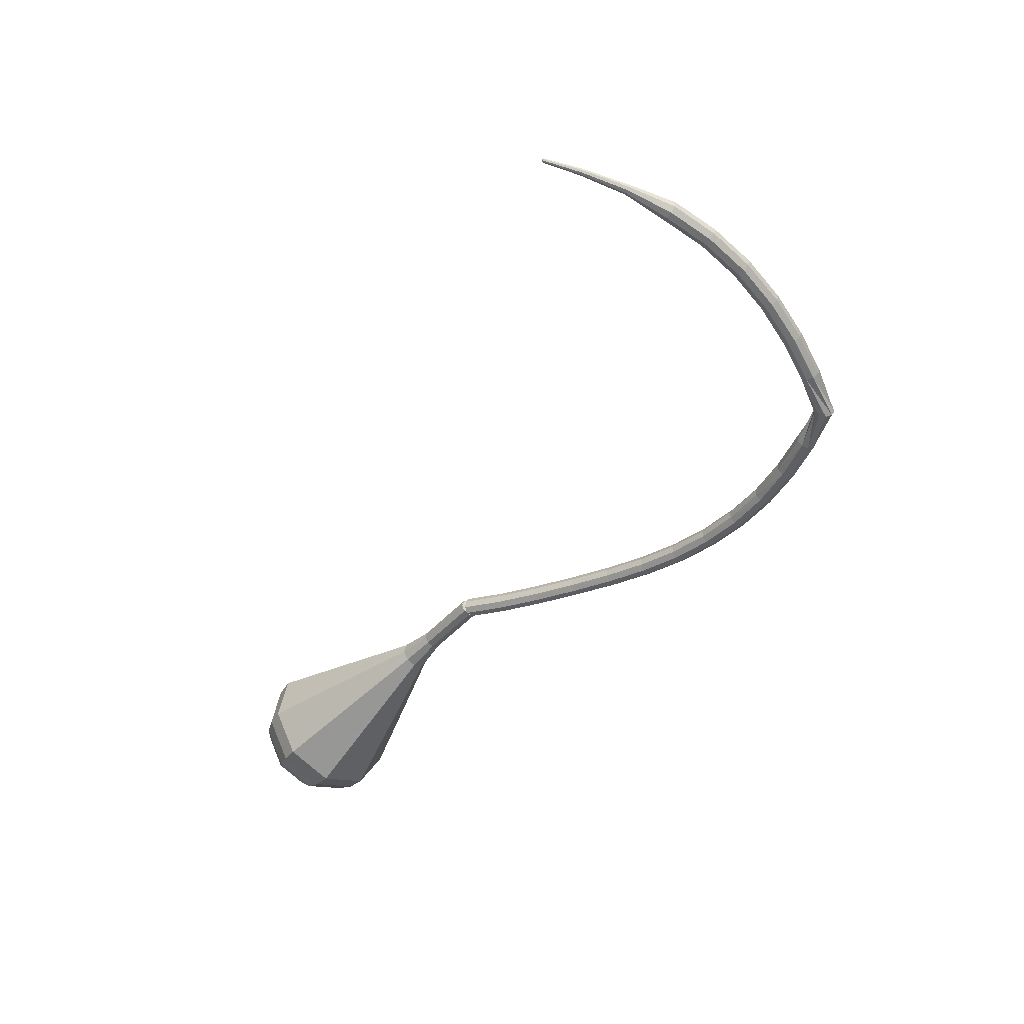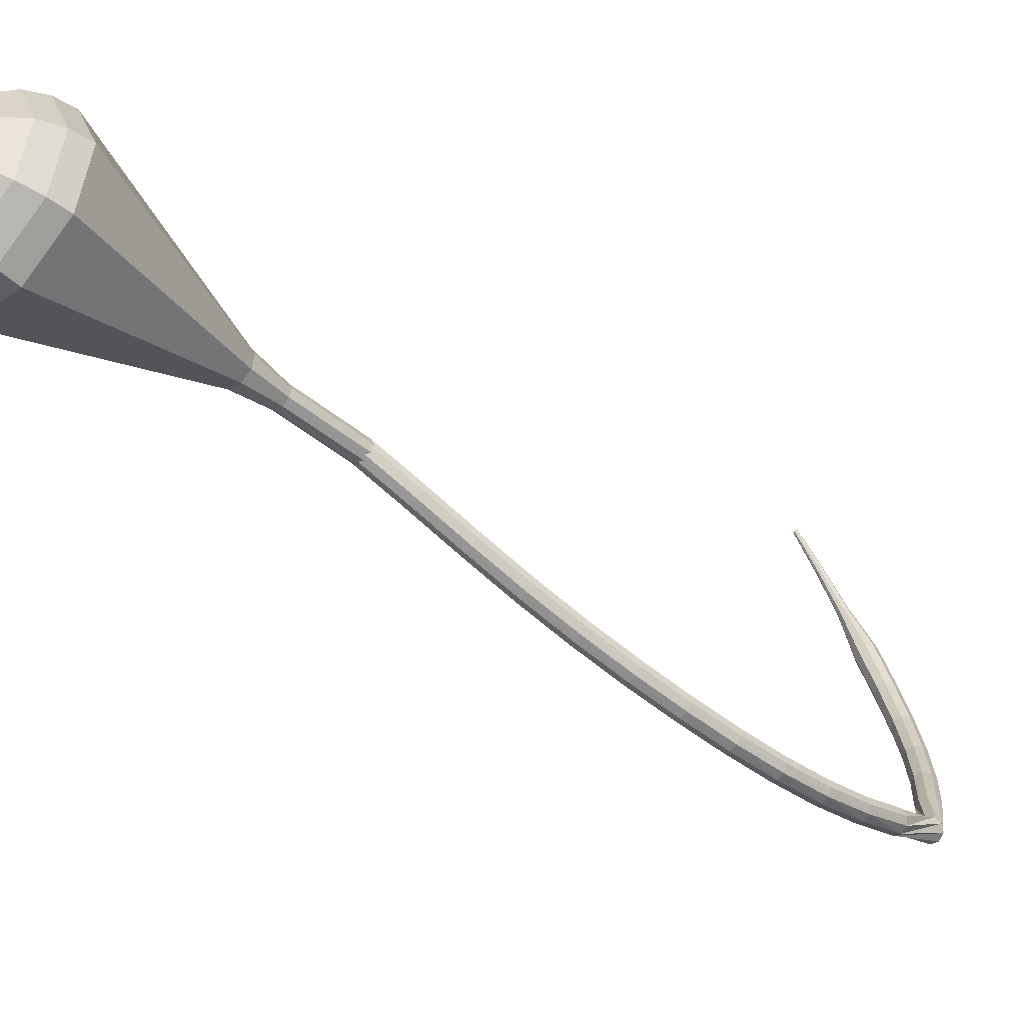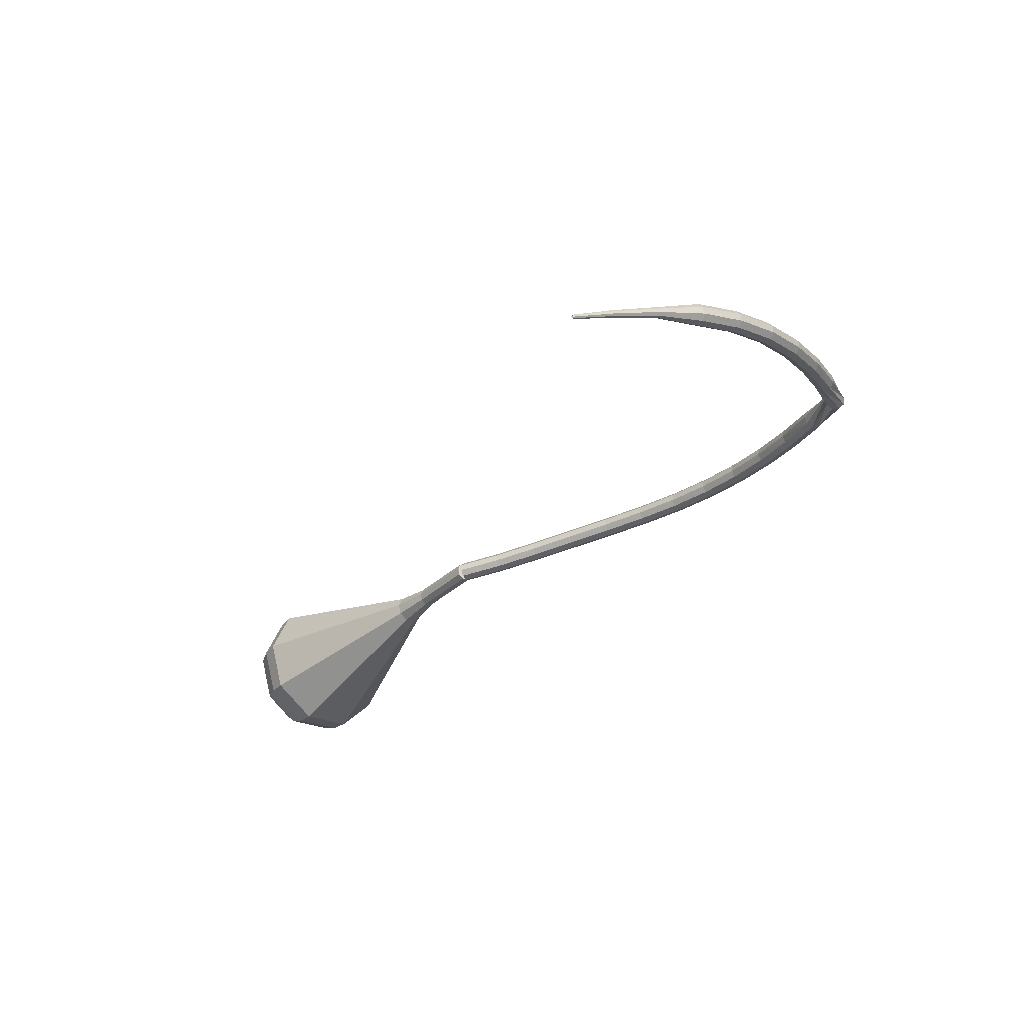
<metadata>
{"format":"obj","ext":"obj","renderer":"f3d","projection":"perspective","resolution":1024,"background":"white","views":[{"elev":34.6,"azim":-119.6,"up":"+Z"},{"elev":-3.9,"azim":-159.7,"up":"+Y"},{"elev":60.5,"azim":-141.6,"up":"+Z"}]}
</metadata>
<code>
g tube1
v 122.3 122.3 100.3
v 122.3 121.9 99.67
v 122.6 121.4 99.36
v 123.1 120.9 99.47
v 123.6 120.8 99.95
v 123.8 120.9 100.6
v 123.6 121.4 101.1
v 123.2 121.9 101.2
v 122.7 122.3 100.9
v 122.3 122.3 100.3
v 119.4 119.4 102
v 119.3 119.1 101.4
v 119.6 118.6 101
v 120.2 118.1 101.2
v 120.6 118 101.6
v 120.8 118.2 102.3
v 120.6 118.6 102.7
v 120.2 119.1 102.9
v 119.7 119.5 102.5
v 119.4 119.4 102
v 116.4 116.5 103.9
v 116.4 116.2 103.3
v 116.7 115.6 103
v 117.2 115.2 103.1
v 117.7 115 103.6
v 117.9 115.2 104.2
v 117.7 115.7 104.7
v 117.3 116.2 104.8
v 116.8 116.6 104.4
v 116.4 116.5 103.9
v 113.5 113.6 105.9
v 113.4 113.3 105.4
v 113.7 112.7 105.1
v 114.2 112.3 105.2
v 114.7 112.1 105.6
v 114.9 112.4 106.2
v 114.8 112.8 106.7
v 114.4 113.4 106.8
v 113.8 113.7 106.5
v 113.5 113.6 105.9
v 110.6 110.9 108.1
v 110.5 110.5 107.6
v 110.8 110 107.3
v 111.3 109.5 107.4
v 111.8 109.4 107.8
v 112 109.6 108.4
v 111.9 110.1 108.9
v 111.5 110.7 109
v 111 111 108.7
v 110.6 110.9 108.1
v 107.8 108.4 110.5
v 107.7 108 109.9
v 107.9 107.4 109.6
v 108.4 107 109.7
v 108.9 106.8 110.2
v 109.2 107.1 110.7
v 109.1 107.6 111.2
v 108.7 108.2 111.3
v 108.2 108.5 111
v 107.8 108.4 110.5
v 105.1 106.1 113
v 105 105.7 112.5
v 105.2 105.1 112.2
v 105.7 104.6 112.3
v 106.3 104.5 112.7
v 106.6 104.8 113.3
v 106.5 105.4 113.7
v 106.2 105.9 113.8
v 105.6 106.2 113.5
v 105.1 106.1 113
v 102.7 104.1 115.8
v 102.5 103.6 115.4
v 102.7 103 115.1
v 103.2 102.5 115.2
v 103.8 102.4 115.6
v 104.2 102.7 116.1
v 104.2 103.3 116.4
v 103.8 103.9 116.5
v 103.2 104.2 116.3
v 102.7 104.1 115.8
v 100.5 102.2 119
v 100.3 101.7 118.6
v 100.5 101.1 118.3
v 101 100.6 118.4
v 101.6 100.5 118.8
v 102 100.9 119.2
v 102 101.5 119.5
v 101.6 102.1 119.6
v 101.1 102.3 119.4
v 100.5 102.2 119
v 98.57 100.7 122.4
v 98.29 100.1 122.1
v 98.42 99.49 121.9
v 98.9 99.02 122
v 99.52 98.93 122.3
v 99.97 99.28 122.6
v 100.1 99.9 122.9
v 99.73 100.5 123
v 99.15 100.8 122.8
v 98.57 100.7 122.4
v 96.86 99.43 126.2
v 96.51 98.92 125.9
v 96.59 98.26 125.8
v 97.04 97.75 125.8
v 97.67 97.64 126.1
v 98.18 97.98 126.4
v 98.33 98.6 126.6
v 98.05 99.22 126.7
v 97.47 99.55 126.5
v 96.86 99.43 126.2
v 95.36 98.54 130.2
v 94.95 98.05 130
v 94.95 97.38 129.8
v 95.37 96.84 129.9
v 96 96.68 130.1
v 96.56 96.98 130.3
v 96.77 97.6 130.6
v 96.55 98.24 130.6
v 95.99 98.61 130.5
v 95.36 98.54 130.2
v 95.24 97.48 134.4
v 94.71 97.9 134.3
v 94.03 97.89 134.3
v 93.51 97.44 134.3
v 93.41 96.76 134.3
v 93.76 96.18 134.4
v 94.41 95.97 134.4
v 95.04 96.21 134.5
v 95.37 96.81 134.4
v 95.24 97.48 134.4
v 96.2 97.82 138.4
v 96.34 98.43 138.2
v 96.04 99.02 138
v 95.43 99.33 138.1
v 94.8 99.2 138.3
v 94.44 98.7 138.6
v 94.52 98.06 138.8
v 95 97.58 138.9
v 95.67 97.48 138.7
v 96.2 97.82 138.4
v 97.39 99.43 142.3
v 97.54 100 142
v 97.25 100.6 141.8
v 96.66 100.9 141.9
v 96.03 100.8 142.2
v 95.67 100.4 142.5
v 95.75 99.74 142.8
v 96.22 99.25 142.8
v 96.87 99.13 142.7
v 97.39 99.43 142.3
v 98.88 101.3 146.1
v 99.01 101.9 145.7
v 98.71 102.5 145.5
v 98.12 102.8 145.5
v 97.52 102.7 145.8
v 97.18 102.3 146.3
v 97.27 101.7 146.6
v 97.74 101.2 146.6
v 98.38 101.1 146.4
v 98.88 101.3 146.1
v 100.7 103.6 149.4
v 100.7 104.1 149
v 100.4 104.7 148.8
v 99.84 105 148.8
v 99.26 105 149.2
v 98.96 104.6 149.7
v 99.08 104 150.1
v 99.57 103.5 150.1
v 100.2 103.4 149.9
v 100.7 103.6 149.4
v 102.7 106.3 152.4
v 102.7 106.7 151.9
v 102.4 107.2 151.7
v 101.8 107.6 151.8
v 101.2 107.6 152.2
v 101 107.2 152.7
v 101.1 106.7 153.1
v 101.6 106.3 153.2
v 102.2 106.1 153
v 102.7 106.3 152.4
v 104.9 109.3 155
v 104.9 109.7 154.4
v 104.5 110.2 154.1
v 103.9 110.5 154.2
v 103.4 110.6 154.7
v 103.2 110.3 155.3
v 103.4 109.8 155.7
v 103.9 109.4 155.8
v 104.5 109.2 155.5
v 104.9 109.3 155
v 106.7 112.9 157
v 106.7 113.1 156.7
v 106.5 113.3 156.5
v 106.2 113.5 156.6
v 106 113.5 156.8
v 105.9 113.4 157.1
v 106 113.2 157.4
v 106.3 113 157.4
v 106.6 112.9 157.3
v 106.7 112.9 157
v 109 116.5 158.6
v 109 116.6 158.4
v 108.8 116.7 158.3
v 108.6 116.9 158.3
v 108.5 116.9 158.5
v 108.5 116.8 158.7
v 108.5 116.7 158.8
v 108.7 116.6 158.9
v 108.9 116.5 158.8
v 109 116.5 158.6
v 111 119.6 159.6
v 111 119.6 159.5
v 110.9 119.7 159.4
v 110.8 119.8 159.5
v 110.7 119.8 159.6
v 110.7 119.8 159.7
v 110.7 119.7 159.8
v 110.8 119.6 159.8
v 110.9 119.6 159.8
v 111 119.6 159.6
f 1 2 12
f 12 11 1
f 2 3 13
f 13 12 2
f 3 4 14
f 14 13 3
f 4 5 15
f 15 14 4
f 5 6 16
f 16 15 5
f 6 7 17
f 17 16 6
f 7 8 18
f 18 17 7
f 8 9 19
f 19 18 8
f 9 10 20
f 20 19 9
f 11 12 22
f 22 21 11
f 12 13 23
f 23 22 12
f 13 14 24
f 24 23 13
f 14 15 25
f 25 24 14
f 15 16 26
f 26 25 15
f 16 17 27
f 27 26 16
f 17 18 28
f 28 27 17
f 18 19 29
f 29 28 18
f 19 20 30
f 30 29 19
f 21 22 32
f 32 31 21
f 22 23 33
f 33 32 22
f 23 24 34
f 34 33 23
f 24 25 35
f 35 34 24
f 25 26 36
f 36 35 25
f 26 27 37
f 37 36 26
f 27 28 38
f 38 37 27
f 28 29 39
f 39 38 28
f 29 30 40
f 40 39 29
f 31 32 42
f 42 41 31
f 32 33 43
f 43 42 32
f 33 34 44
f 44 43 33
f 34 35 45
f 45 44 34
f 35 36 46
f 46 45 35
f 36 37 47
f 47 46 36
f 37 38 48
f 48 47 37
f 38 39 49
f 49 48 38
f 39 40 50
f 50 49 39
f 41 42 52
f 52 51 41
f 42 43 53
f 53 52 42
f 43 44 54
f 54 53 43
f 44 45 55
f 55 54 44
f 45 46 56
f 56 55 45
f 46 47 57
f 57 56 46
f 47 48 58
f 58 57 47
f 48 49 59
f 59 58 48
f 49 50 60
f 60 59 49
f 51 52 62
f 62 61 51
f 52 53 63
f 63 62 52
f 53 54 64
f 64 63 53
f 54 55 65
f 65 64 54
f 55 56 66
f 66 65 55
f 56 57 67
f 67 66 56
f 57 58 68
f 68 67 57
f 58 59 69
f 69 68 58
f 59 60 70
f 70 69 59
f 61 62 72
f 72 71 61
f 62 63 73
f 73 72 62
f 63 64 74
f 74 73 63
f 64 65 75
f 75 74 64
f 65 66 76
f 76 75 65
f 66 67 77
f 77 76 66
f 67 68 78
f 78 77 67
f 68 69 79
f 79 78 68
f 69 70 80
f 80 79 69
f 71 72 82
f 82 81 71
f 72 73 83
f 83 82 72
f 73 74 84
f 84 83 73
f 74 75 85
f 85 84 74
f 75 76 86
f 86 85 75
f 76 77 87
f 87 86 76
f 77 78 88
f 88 87 77
f 78 79 89
f 89 88 78
f 79 80 90
f 90 89 79
f 81 82 92
f 92 91 81
f 82 83 93
f 93 92 82
f 83 84 94
f 94 93 83
f 84 85 95
f 95 94 84
f 85 86 96
f 96 95 85
f 86 87 97
f 97 96 86
f 87 88 98
f 98 97 87
f 88 89 99
f 99 98 88
f 89 90 100
f 100 99 89
f 91 92 102
f 102 101 91
f 92 93 103
f 103 102 92
f 93 94 104
f 104 103 93
f 94 95 105
f 105 104 94
f 95 96 106
f 106 105 95
f 96 97 107
f 107 106 96
f 97 98 108
f 108 107 97
f 98 99 109
f 109 108 98
f 99 100 110
f 110 109 99
f 101 102 112
f 112 111 101
f 102 103 113
f 113 112 102
f 103 104 114
f 114 113 103
f 104 105 115
f 115 114 104
f 105 106 116
f 116 115 105
f 106 107 117
f 117 116 106
f 107 108 118
f 118 117 107
f 108 109 119
f 119 118 108
f 109 110 120
f 120 119 109
f 111 112 122
f 122 121 111
f 112 113 123
f 123 122 112
f 113 114 124
f 124 123 113
f 114 115 125
f 125 124 114
f 115 116 126
f 126 125 115
f 116 117 127
f 127 126 116
f 117 118 128
f 128 127 117
f 118 119 129
f 129 128 118
f 119 120 130
f 130 129 119
f 121 122 132
f 132 131 121
f 122 123 133
f 133 132 122
f 123 124 134
f 134 133 123
f 124 125 135
f 135 134 124
f 125 126 136
f 136 135 125
f 126 127 137
f 137 136 126
f 127 128 138
f 138 137 127
f 128 129 139
f 139 138 128
f 129 130 140
f 140 139 129
f 131 132 142
f 142 141 131
f 132 133 143
f 143 142 132
f 133 134 144
f 144 143 133
f 134 135 145
f 145 144 134
f 135 136 146
f 146 145 135
f 136 137 147
f 147 146 136
f 137 138 148
f 148 147 137
f 138 139 149
f 149 148 138
f 139 140 150
f 150 149 139
f 141 142 152
f 152 151 141
f 142 143 153
f 153 152 142
f 143 144 154
f 154 153 143
f 144 145 155
f 155 154 144
f 145 146 156
f 156 155 145
f 146 147 157
f 157 156 146
f 147 148 158
f 158 157 147
f 148 149 159
f 159 158 148
f 149 150 160
f 160 159 149
f 151 152 162
f 162 161 151
f 152 153 163
f 163 162 152
f 153 154 164
f 164 163 153
f 154 155 165
f 165 164 154
f 155 156 166
f 166 165 155
f 156 157 167
f 167 166 156
f 157 158 168
f 168 167 157
f 158 159 169
f 169 168 158
f 159 160 170
f 170 169 159
f 161 162 172
f 172 171 161
f 162 163 173
f 173 172 162
f 163 164 174
f 174 173 163
f 164 165 175
f 175 174 164
f 165 166 176
f 176 175 165
f 166 167 177
f 177 176 166
f 167 168 178
f 178 177 167
f 168 169 179
f 179 178 168
f 169 170 180
f 180 179 169
f 171 172 182
f 182 181 171
f 172 173 183
f 183 182 172
f 173 174 184
f 184 183 173
f 174 175 185
f 185 184 174
f 175 176 186
f 186 185 175
f 176 177 187
f 187 186 176
f 177 178 188
f 188 187 177
f 178 179 189
f 189 188 178
f 179 180 190
f 190 189 179
f 181 182 192
f 192 191 181
f 182 183 193
f 193 192 182
f 183 184 194
f 194 193 183
f 184 185 195
f 195 194 184
f 185 186 196
f 196 195 185
f 186 187 197
f 197 196 186
f 187 188 198
f 198 197 187
f 188 189 199
f 199 198 188
f 189 190 200
f 200 199 189
f 191 192 202
f 202 201 191
f 192 193 203
f 203 202 192
f 193 194 204
f 204 203 193
f 194 195 205
f 205 204 194
f 195 196 206
f 206 205 195
f 196 197 207
f 207 206 196
f 197 198 208
f 208 207 197
f 198 199 209
f 209 208 198
f 199 200 210
f 210 209 199
f 201 202 212
f 212 211 201
f 202 203 213
f 213 212 202
f 203 204 214
f 214 213 203
f 204 205 215
f 215 214 204
f 205 206 216
f 216 215 205
f 206 207 217
f 217 216 206
f 207 208 218
f 218 217 207
f 208 209 219
f 219 218 208
f 209 210 220
f 220 219 209
v 122.3 122.2 100.3
v 122.1 121.7 99.9
v 122.3 121.1 99.7
v 122.9 120.7 99.77
v 123.5 120.7 100.1
v 123.9 121.1 100.5
v 123.9 121.7 100.8
v 123.5 122.2 100.8
v 122.8 122.5 100.6
v 122.3 122.2 100.3
v 123.7 120.8 100.3
v 123.2 120.6 99.86
v 122.6 120.9 99.65
v 122.2 121.4 99.72
v 122.2 122 100.1
v 122.6 122.4 100.5
v 123.1 122.4 100.8
v 123.7 121.9 100.9
v 123.9 121.3 100.7
v 123.7 120.8 100.3
v 125.3 122.4 97.48
v 124.8 122.2 97.08
v 124.2 122.4 96.86
v 123.8 123 96.94
v 123.8 123.6 97.27
v 124.2 124 97.7
v 124.8 123.9 98.03
v 125.3 123.5 98.1
v 125.5 122.9 97.89
v 125.3 122.4 97.48
v 126.9 123.9 94.7
v 126.4 123.8 94.3
v 125.8 124 94.08
v 125.4 124.5 94.16
v 125.4 125.1 94.49
v 125.8 125.5 94.92
v 126.4 125.5 95.24
v 126.9 125.1 95.32
v 127.1 124.4 95.1
v 126.9 123.9 94.7
v 128.9 125.1 91.92
v 128.1 124.8 91.3
v 127.2 125.2 90.97
v 126.6 126.1 91.08
v 126.6 127 91.59
v 127.2 127.5 92.25
v 128.1 127.5 92.75
v 128.9 126.8 92.87
v 129.2 125.9 92.54
v 128.9 125.1 91.92
v 131.4 125.8 89.13
v 130 125.3 88.03
v 128.3 126 87.44
v 127.2 127.5 87.65
v 127.2 129.1 88.55
v 128.3 130.1 89.72
v 129.9 130 90.62
v 131.3 128.9 90.82
v 131.9 127.2 90.24
v 131.4 125.8 89.13
v 136.3 127.2 83.57
v 133.6 126.3 81.5
v 130.5 127.5 80.4
v 128.5 130.3 80.78
v 128.4 133.4 82.47
v 130.4 135.3 84.67
v 133.5 135.1 86.35
v 136.2 133 86.73
v 137.3 129.8 85.63
v 136.3 127.2 83.57
v 141.2 128.6 78
v 137.3 127.3 74.97
v 132.8 129.1 73.36
v 129.8 133.2 73.92
v 129.7 137.7 76.39
v 132.6 140.5 79.61
v 137 140.2 82.08
v 141 137 82.64
v 142.7 132.4 81.03
v 141.2 128.6 78
v 141.9 129.6 76.54
v 138.1 128.3 73.61
v 133.7 130.1 72.05
v 130.8 134.1 72.59
v 130.7 138.4 74.98
v 133.5 141.1 78.1
v 137.9 140.8 80.5
v 141.7 137.8 81.04
v 143.3 133.3 79.48
v 141.9 129.6 76.54
v 142.2 130.9 75.08
v 138.8 129.8 72.46
v 134.9 131.4 71.06
v 132.3 134.9 71.55
v 132.2 138.8 73.69
v 134.7 141.2 76.48
v 138.6 141 78.62
v 142.1 138.3 79.1
v 143.5 134.3 77.71
v 142.2 130.9 75.08
v 142 132.9 73.63
v 139.4 132 71.62
v 136.4 133.2 70.55
v 134.4 135.9 70.92
v 134.4 138.9 72.56
v 136.3 140.7 74.69
v 139.2 140.6 76.33
v 141.9 138.5 76.7
v 143 135.4 75.63
v 142 132.9 73.63
v 141.5 134.2 72.9
v 139.6 133.6 71.43
v 137.4 134.5 70.65
v 136 136.5 70.92
v 135.9 138.6 72.12
v 137.3 140 73.68
v 139.5 139.9 74.87
v 141.4 138.3 75.14
v 142.2 136.1 74.36
v 141.5 134.2 72.9
v 139.4 137.3 72.17
v 139.4 137.3 72.17
v 139.4 137.3 72.17
v 139.4 137.3 72.17
v 139.4 137.3 72.17
v 139.4 137.3 72.17
v 139.4 137.3 72.17
v 139.4 137.3 72.17
v 139.4 137.3 72.17
v 139.4 137.3 72.17
f 221 222 232
f 232 231 221
f 222 223 233
f 233 232 222
f 223 224 234
f 234 233 223
f 224 225 235
f 235 234 224
f 225 226 236
f 236 235 225
f 226 227 237
f 237 236 226
f 227 228 238
f 238 237 227
f 228 229 239
f 239 238 228
f 229 230 240
f 240 239 229
f 231 232 242
f 242 241 231
f 232 233 243
f 243 242 232
f 233 234 244
f 244 243 233
f 234 235 245
f 245 244 234
f 235 236 246
f 246 245 235
f 236 237 247
f 247 246 236
f 237 238 248
f 248 247 237
f 238 239 249
f 249 248 238
f 239 240 250
f 250 249 239
f 241 242 252
f 252 251 241
f 242 243 253
f 253 252 242
f 243 244 254
f 254 253 243
f 244 245 255
f 255 254 244
f 245 246 256
f 256 255 245
f 246 247 257
f 257 256 246
f 247 248 258
f 258 257 247
f 248 249 259
f 259 258 248
f 249 250 260
f 260 259 249
f 251 252 262
f 262 261 251
f 252 253 263
f 263 262 252
f 253 254 264
f 264 263 253
f 254 255 265
f 265 264 254
f 255 256 266
f 266 265 255
f 256 257 267
f 267 266 256
f 257 258 268
f 268 267 257
f 258 259 269
f 269 268 258
f 259 260 270
f 270 269 259
f 261 262 272
f 272 271 261
f 262 263 273
f 273 272 262
f 263 264 274
f 274 273 263
f 264 265 275
f 275 274 264
f 265 266 276
f 276 275 265
f 266 267 277
f 277 276 266
f 267 268 278
f 278 277 267
f 268 269 279
f 279 278 268
f 269 270 280
f 280 279 269
f 271 272 282
f 282 281 271
f 272 273 283
f 283 282 272
f 273 274 284
f 284 283 273
f 274 275 285
f 285 284 274
f 275 276 286
f 286 285 275
f 276 277 287
f 287 286 276
f 277 278 288
f 288 287 277
f 278 279 289
f 289 288 278
f 279 280 290
f 290 289 279
f 281 282 292
f 292 291 281
f 282 283 293
f 293 292 282
f 283 284 294
f 294 293 283
f 284 285 295
f 295 294 284
f 285 286 296
f 296 295 285
f 286 287 297
f 297 296 286
f 287 288 298
f 298 297 287
f 288 289 299
f 299 298 288
f 289 290 300
f 300 299 289
f 291 292 302
f 302 301 291
f 292 293 303
f 303 302 292
f 293 294 304
f 304 303 293
f 294 295 305
f 305 304 294
f 295 296 306
f 306 305 295
f 296 297 307
f 307 306 296
f 297 298 308
f 308 307 297
f 298 299 309
f 309 308 298
f 299 300 310
f 310 309 299
f 301 302 312
f 312 311 301
f 302 303 313
f 313 312 302
f 303 304 314
f 314 313 303
f 304 305 315
f 315 314 304
f 305 306 316
f 316 315 305
f 306 307 317
f 317 316 306
f 307 308 318
f 318 317 307
f 308 309 319
f 319 318 308
f 309 310 320
f 320 319 309
f 311 312 322
f 322 321 311
f 312 313 323
f 323 322 312
f 313 314 324
f 324 323 313
f 314 315 325
f 325 324 314
f 315 316 326
f 326 325 315
f 316 317 327
f 327 326 316
f 317 318 328
f 328 327 317
f 318 319 329
f 329 328 318
f 319 320 330
f 330 329 319
f 321 322 332
f 332 331 321
f 322 323 333
f 333 332 322
f 323 324 334
f 334 333 323
f 324 325 335
f 335 334 324
f 325 326 336
f 336 335 325
f 326 327 337
f 337 336 326
f 327 328 338
f 338 337 327
f 328 329 339
f 339 338 328
f 329 330 340
f 340 339 329
f 331 332 342
f 342 341 331
f 332 333 343
f 343 342 332
f 333 334 344
f 344 343 333
f 334 335 345
f 345 344 334
f 335 336 346
f 346 345 335
f 336 337 347
f 347 346 336
f 337 338 348
f 348 347 337
f 338 339 349
f 349 348 338
f 339 340 350
f 350 349 339

</code>
